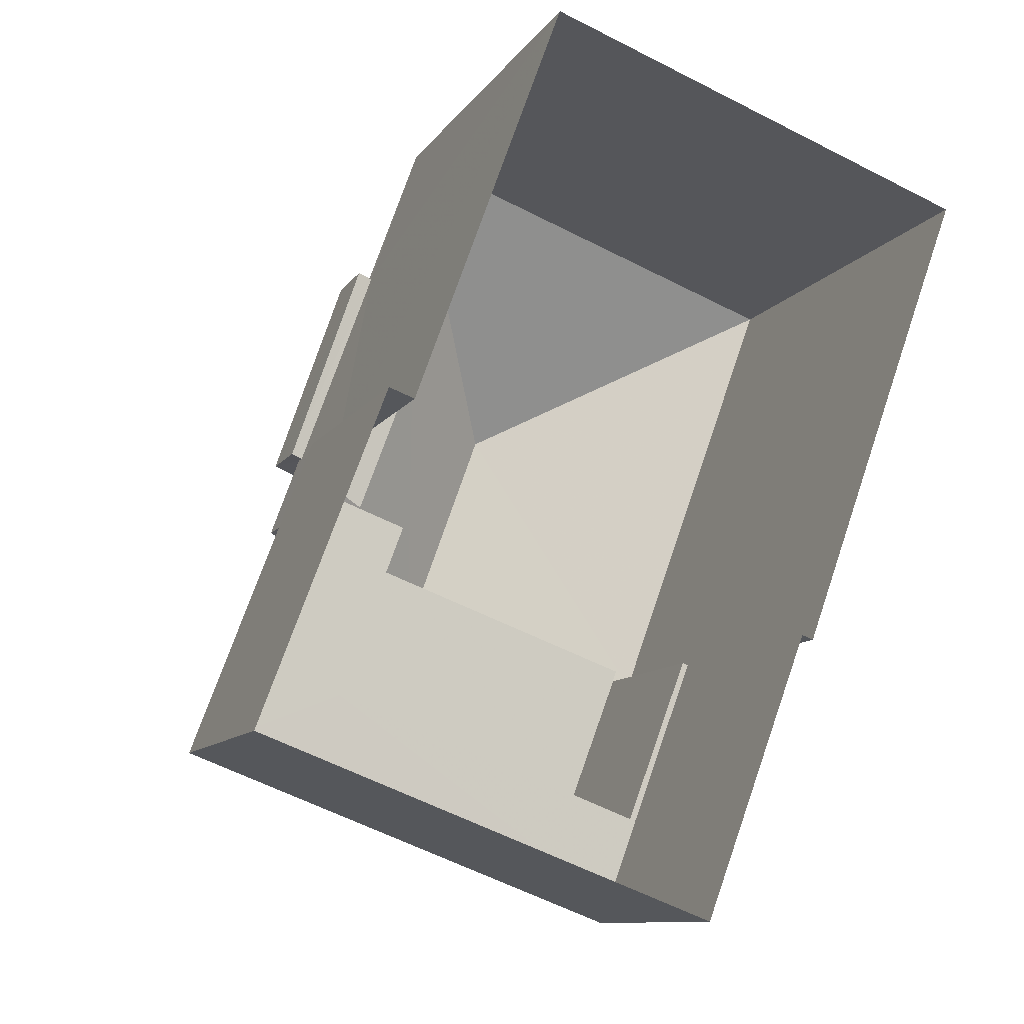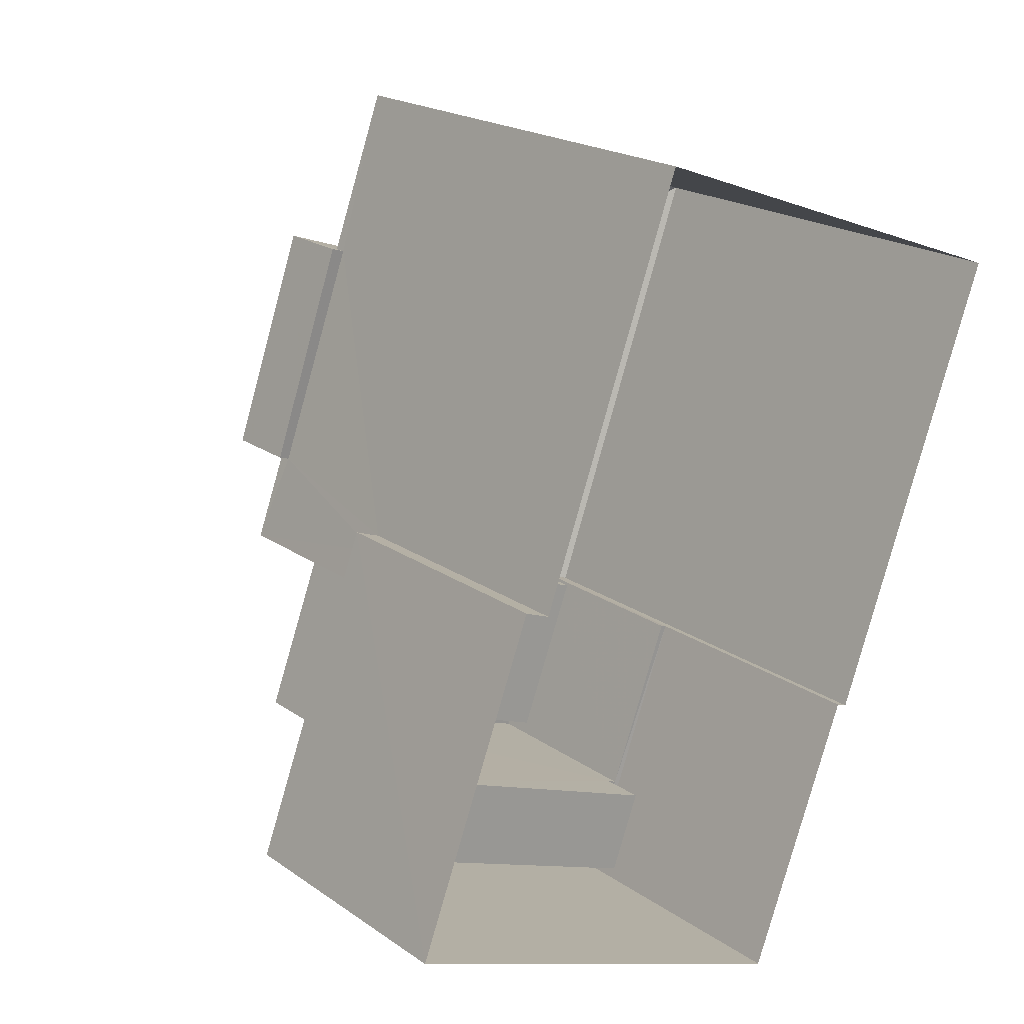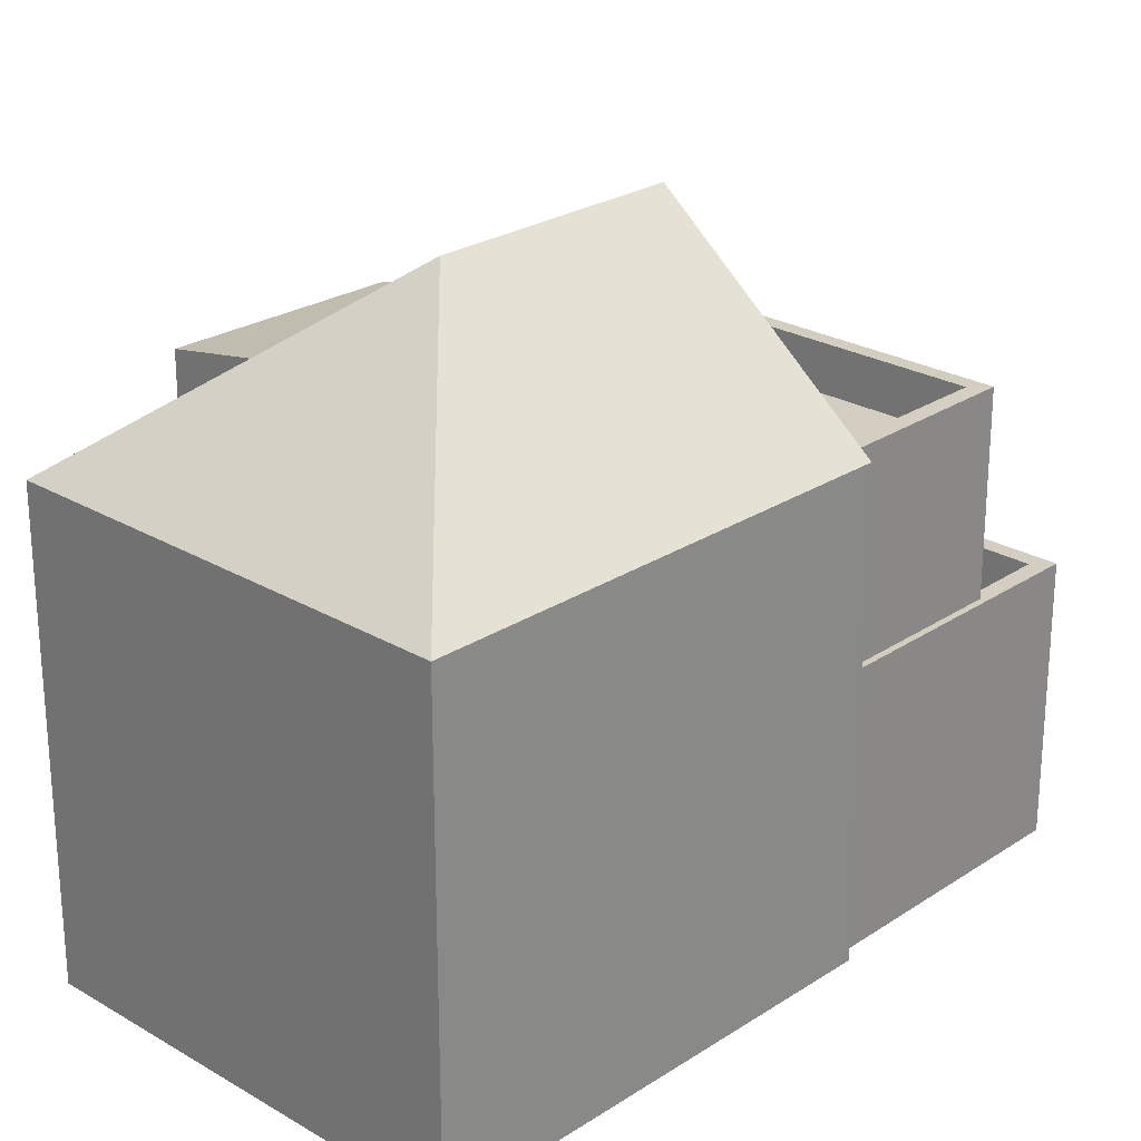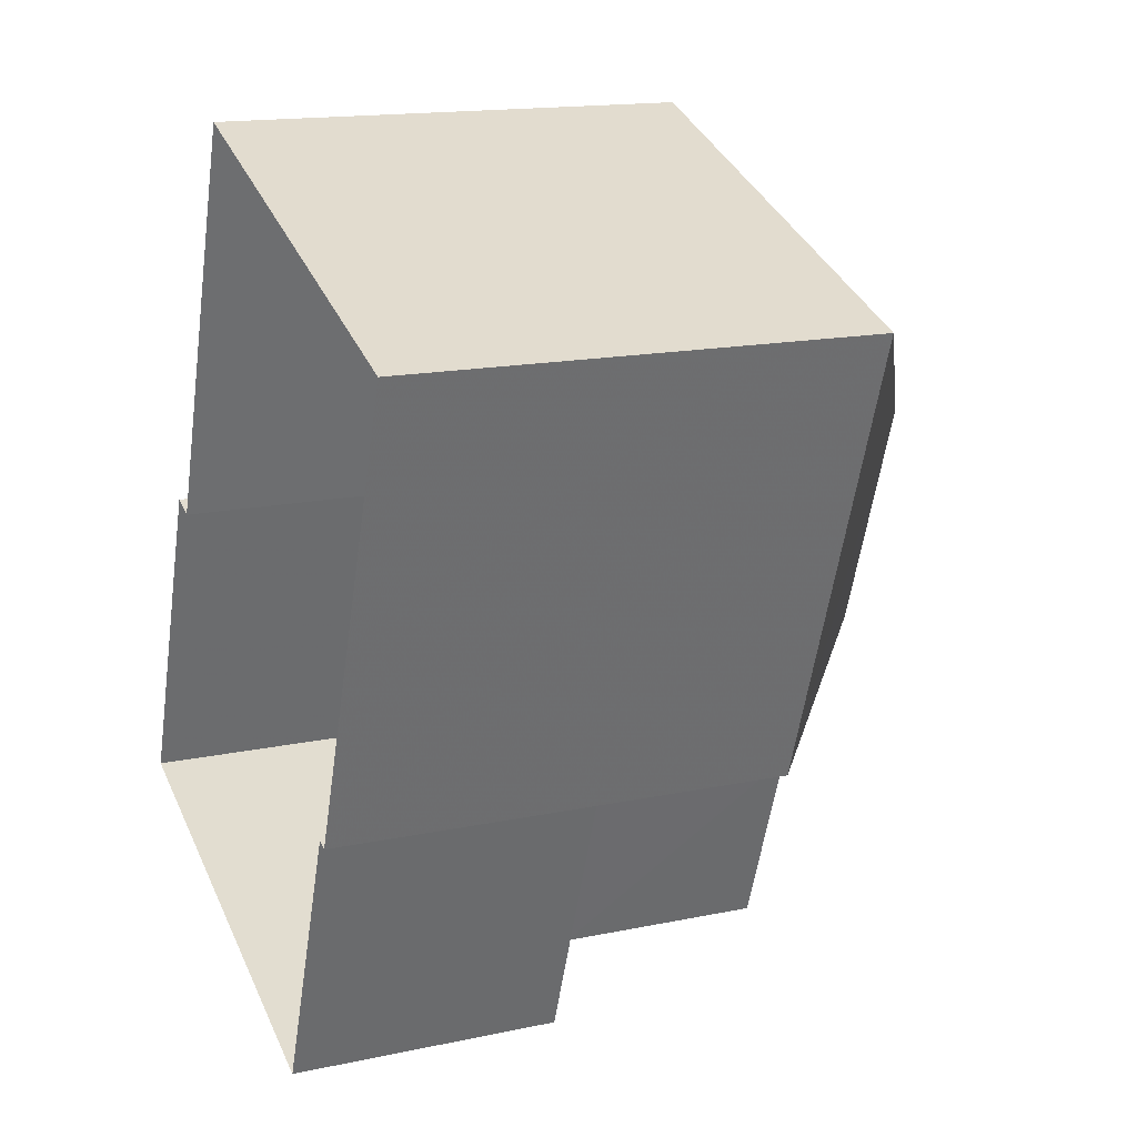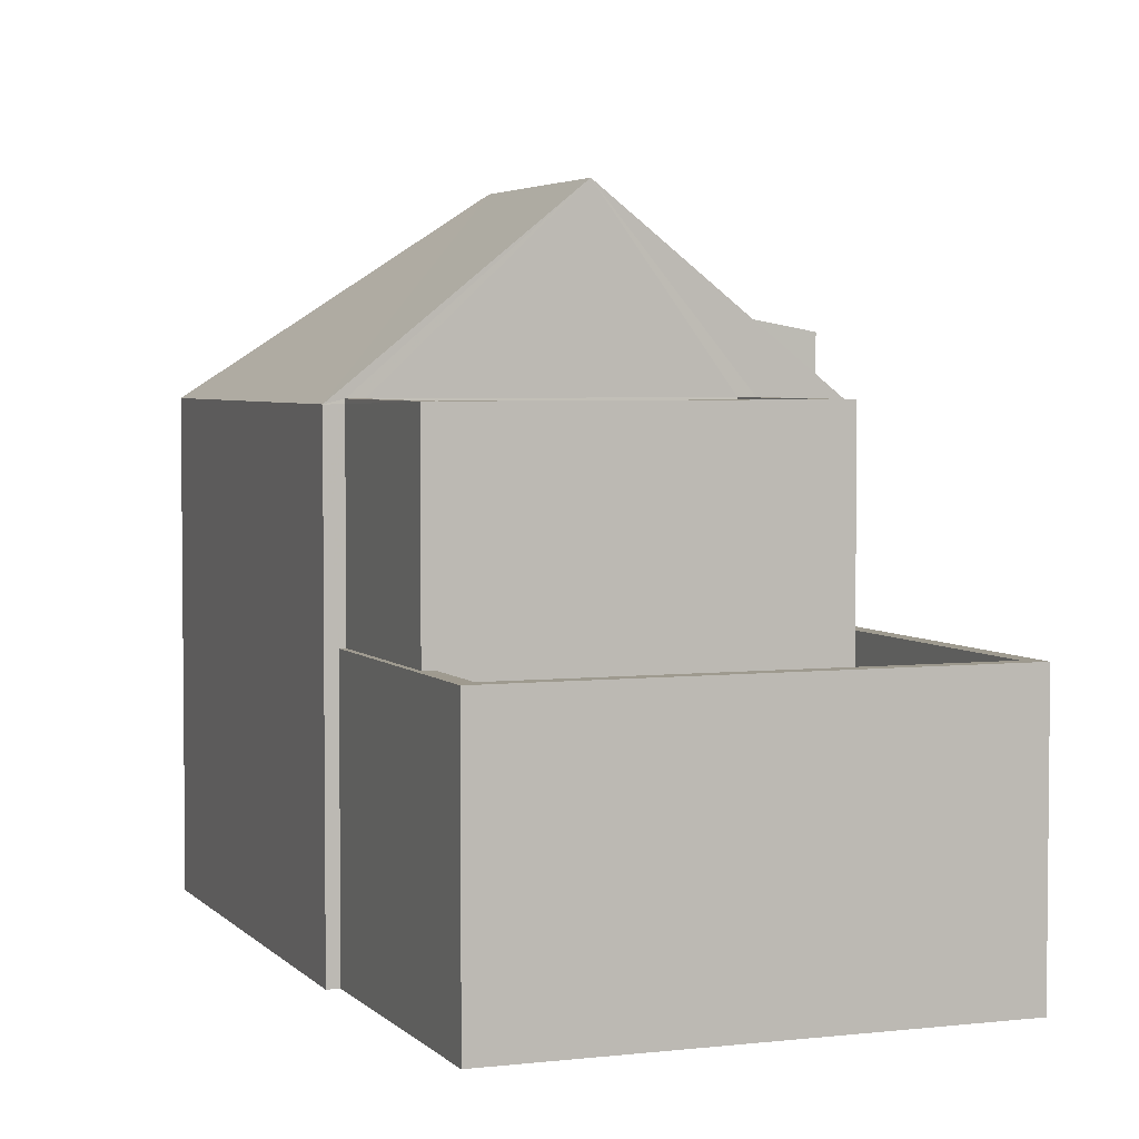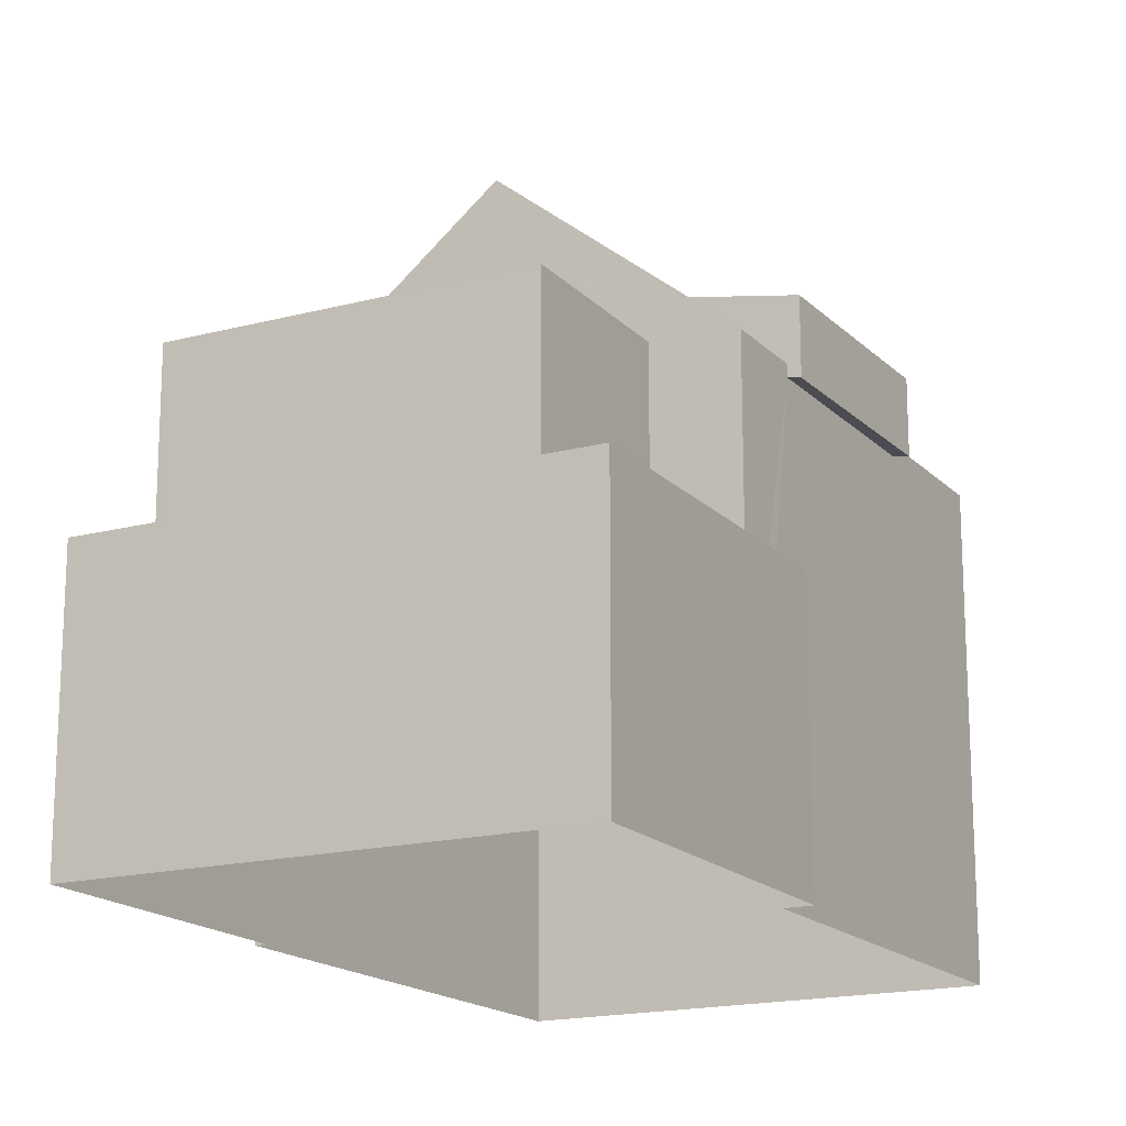
<metadata>
{"format":"obj","ext":"obj","renderer":"f3d","projection":"perspective","resolution":1024,"background":"white","views":[{"elev":-10.3,"azim":160.0,"up":"+Y"},{"elev":20.2,"azim":141.5,"up":"+Y"},{"elev":25.1,"azim":-116.3,"up":"+Z"},{"elev":15.7,"azim":-114.0,"up":"+Y"},{"elev":3.9,"azim":-0.5,"up":"+Z"},{"elev":-17.2,"azim":48.6,"up":"+Z"}]}
</metadata>
<code>
v -8.936e+04 -1.002e+05 1.901
v -8.936e+04 -1.002e+05 1.901
v -8.937e+04 -1.002e+05 1.902
v -8.937e+04 -1.002e+05 1.903
v -8.937e+04 -1.002e+05 1.902
v -8.936e+04 -1.002e+05 1.901
v -8.936e+04 -1.002e+05 1.902
v -8.937e+04 -1.002e+05 1.903
v -8.936e+04 -1.002e+05 8.635
v -8.936e+04 -1.002e+05 8.592
v -8.936e+04 -1.002e+05 8.591
v -8.936e+04 -1.002e+05 8.624
v -8.937e+04 -1.002e+05 8.808
v -8.937e+04 -1.002e+05 11.51
v -8.936e+04 -1.002e+05 8.807
v -8.937e+04 -1.002e+05 8.809
v -8.937e+04 -1.002e+05 11.51
v -8.937e+04 -1.002e+05 8.874
v -8.937e+04 -1.002e+05 8.874
v -8.937e+04 -1.002e+05 8.874
v -8.936e+04 -1.002e+05 8.874
v -8.936e+04 -1.002e+05 8.873
v -8.936e+04 -1.002e+05 8.873
v -8.937e+04 -1.002e+05 8.875
v -8.936e+04 -1.002e+05 8.874
v -8.936e+04 -1.002e+05 10
v -8.937e+04 -1.002e+05 10.01
v -8.936e+04 -1.002e+05 9.733
v -8.937e+04 -1.002e+05 5.245
v -8.937e+04 -1.002e+05 5.245
v -8.936e+04 -1.002e+05 5.244
v -8.936e+04 -1.002e+05 5.244
v -8.936e+04 -1.002e+05 5.243
v -8.936e+04 -1.002e+05 5.243
v -8.936e+04 -1.002e+05 5.243
v -8.936e+04 -1.002e+05 5.243
v -8.936e+04 -1.002e+05 8.808
v -8.936e+04 -1.002e+05 8.808
v -8.936e+04 -1.002e+05 9.992
v -8.936e+04 -1.002e+05 8.808
v -8.936e+04 -1.002e+05 8.173
v -8.937e+04 -1.002e+05 8.174
v -8.936e+04 -1.002e+05 8.174
v -8.937e+04 -1.002e+05 8.174
v -8.937e+04 -1.002e+05 5.945
v -8.937e+04 -1.002e+05 5.945
v -8.937e+04 -1.002e+05 5.944
v -8.936e+04 -1.002e+05 5.944
v -8.936e+04 -1.002e+05 5.944
v -8.937e+04 -1.002e+05 5.944
v -8.936e+04 -1.002e+05 5.943
v -8.936e+04 -1.002e+05 5.943
v -8.936e+04 -1.002e+05 5.943
v -8.936e+04 -1.002e+05 5.943
v -8.937e+04 -1.002e+05 5.945
v -8.937e+04 -1.002e+05 5.945
v -8.936e+04 -1.002e+05 9.692
v -8.936e+04 -1.002e+05 9.691
v -8.936e+04 -1.002e+05 8.808
v -8.937e+04 -1.002e+05 8.809
v -8.936e+04 -1.002e+05 8.808
v -8.937e+04 -1.002e+05 8.809
f 1 2 3
f 4 3 5
f 2 6 7
f 8 5 7
f 3 2 5
f 5 2 7
f 9 10 11
f 12 9 11
f 13 14 15
f 16 17 14
f 18 19 20
f 21 22 23
f 24 19 18
f 25 21 19
f 21 25 22
f 25 19 24
f 13 16 14
f 17 26 14
f 27 15 14
f 28 15 27
f 26 27 14
f 29 30 31
f 30 32 31
f 33 31 34
f 34 32 35
f 34 35 36
f 31 32 34
f 28 37 15
f 38 39 17
f 17 39 26
f 40 39 38
f 41 42 43
f 41 44 42
f 45 46 47
f 45 48 49
f 47 46 50
f 51 52 53
f 49 48 53
f 54 52 51
f 46 55 56
f 52 49 53
f 55 45 49
f 45 55 46
f 27 26 57
f 26 39 58
f 57 26 58
f 9 37 10
f 10 37 57
f 28 27 57
f 37 28 57
f 43 21 59
f 43 59 41
f 21 23 59
f 29 31 56
f 46 56 24
f 24 56 25
f 56 31 25
f 44 60 42
f 42 60 19
f 60 20 19
f 2 51 53
f 6 2 53
f 1 15 9
f 2 1 51
f 12 40 38
f 34 54 38
f 36 54 34
f 9 15 37
f 51 12 54
f 9 12 51
f 1 9 51
f 54 12 38
f 21 43 42
f 19 21 42
f 33 61 31
f 31 61 25
f 61 22 25
f 47 8 45
f 47 5 8
f 29 55 30
f 29 56 55
f 53 7 6
f 53 48 7
f 15 1 3
f 13 15 3
f 30 49 32
f 30 55 49
f 58 40 11
f 11 40 12
f 39 40 58
f 50 62 47
f 5 47 4
f 4 47 16
f 47 62 16
f 10 58 11
f 10 57 58
f 54 35 52
f 54 36 35
f 46 24 62
f 46 62 50
f 24 18 62
f 32 52 35
f 32 49 52
f 4 13 3
f 4 16 13
f 48 45 8
f 7 48 8
f 62 18 16
f 17 16 18
f 60 59 20
f 38 17 22
f 20 17 18
f 61 38 22
f 59 23 20
f 23 22 17
f 20 23 17
f 60 41 59
f 60 44 41
f 33 34 38
f 61 33 38

</code>
